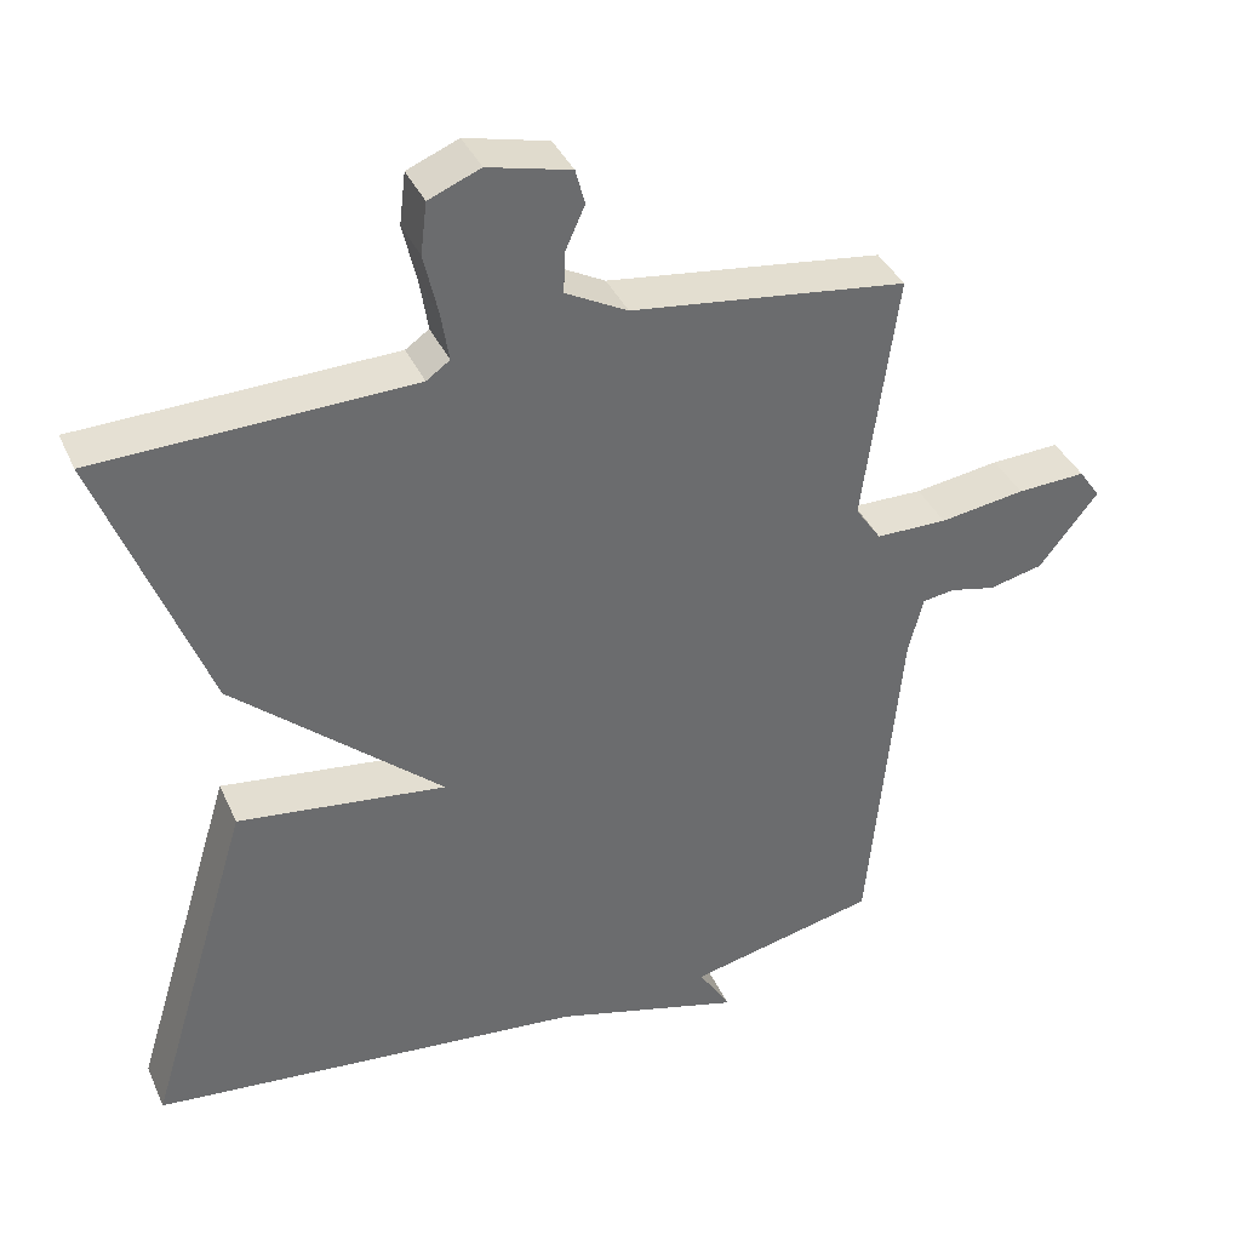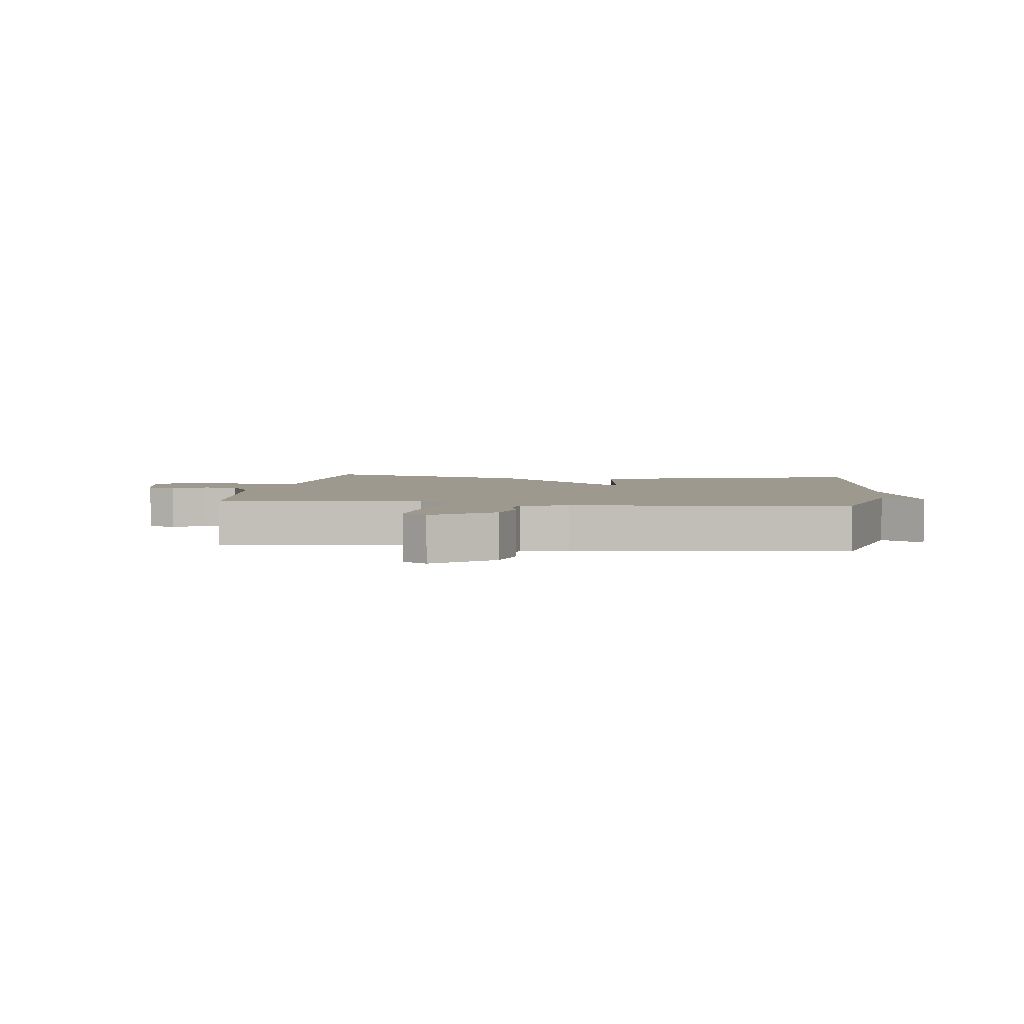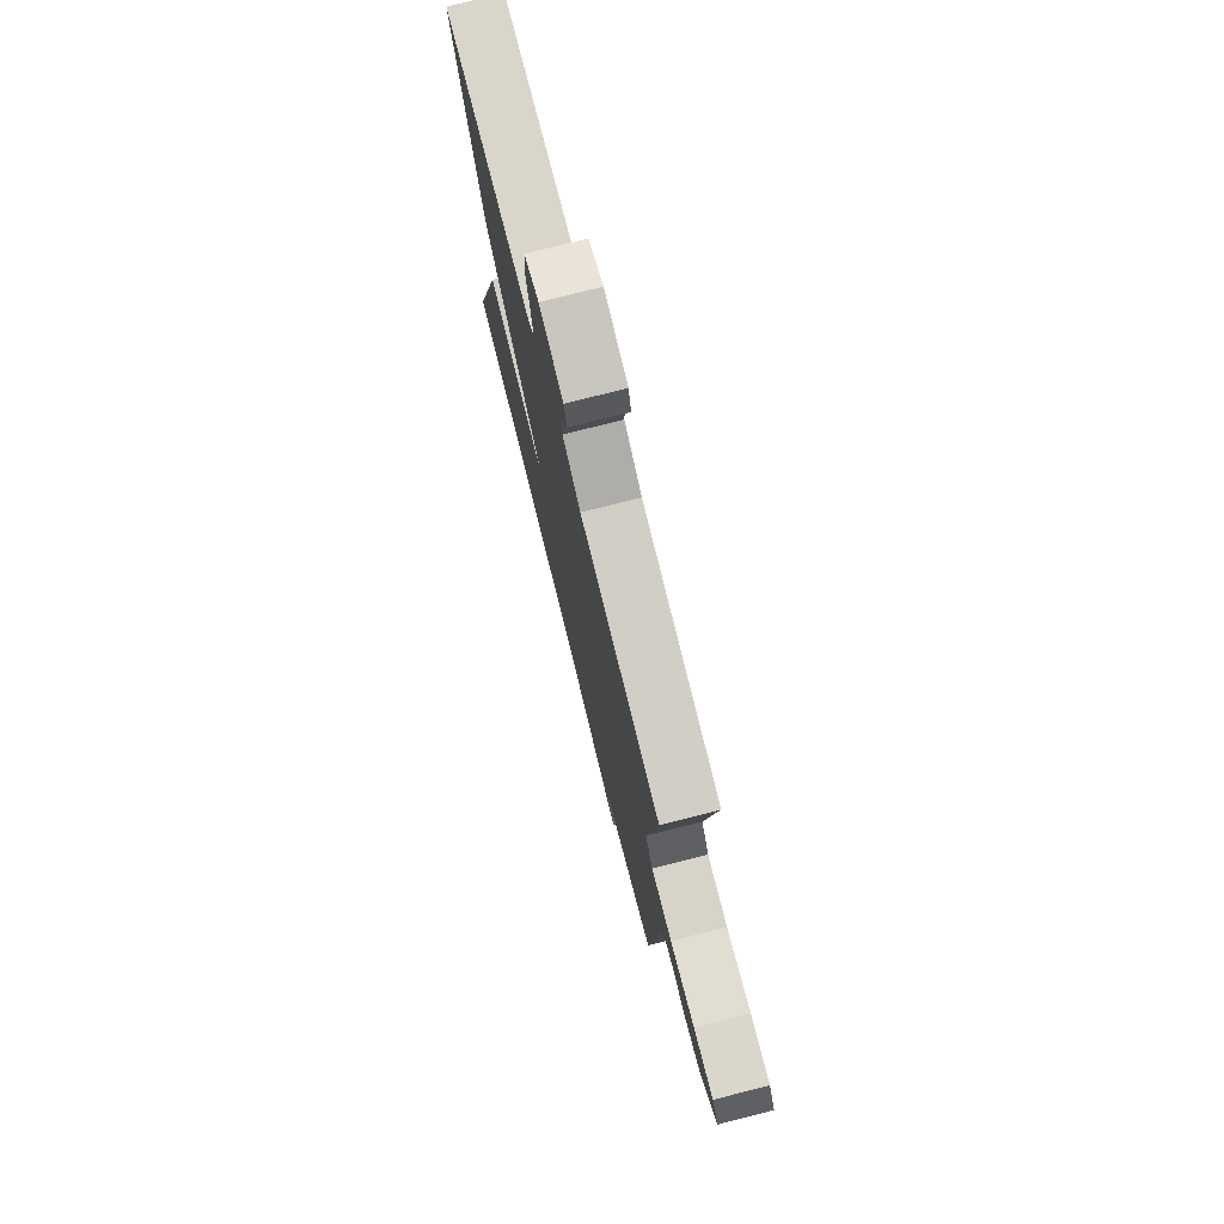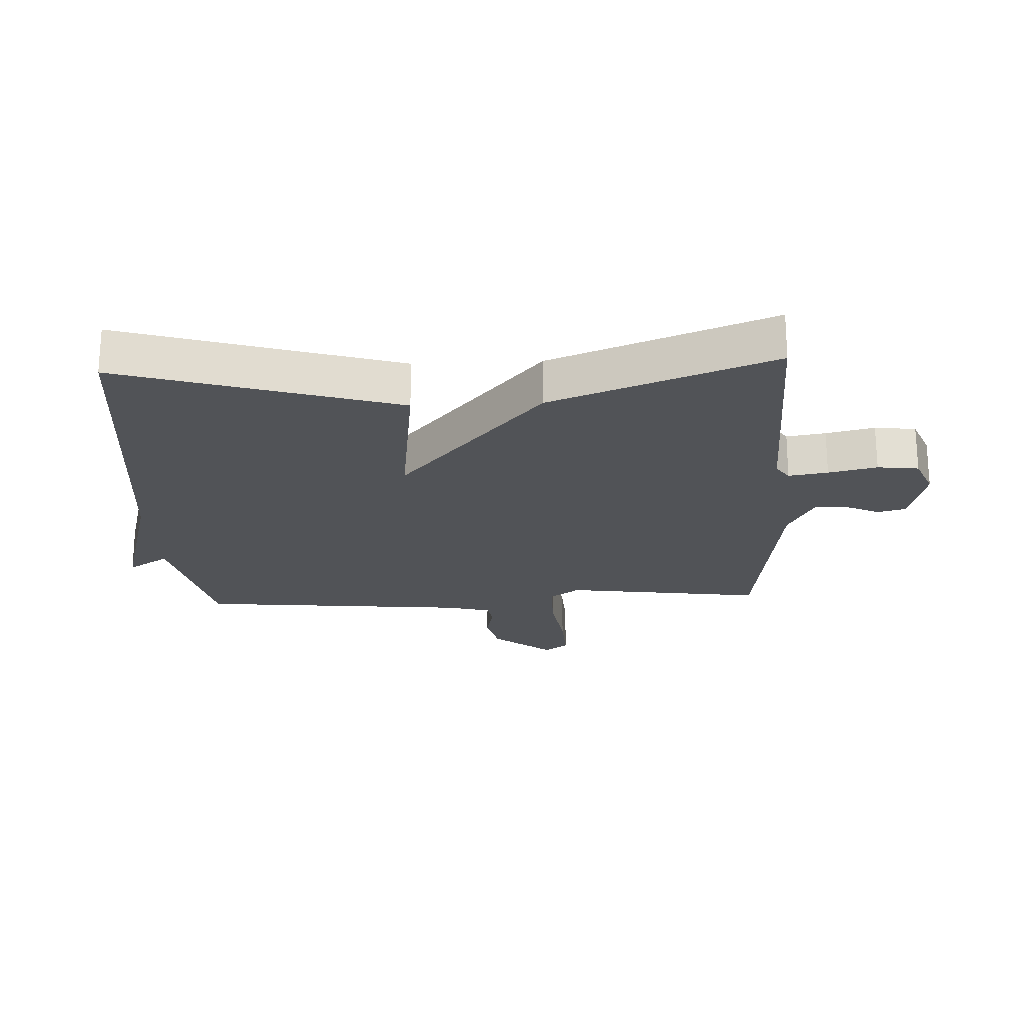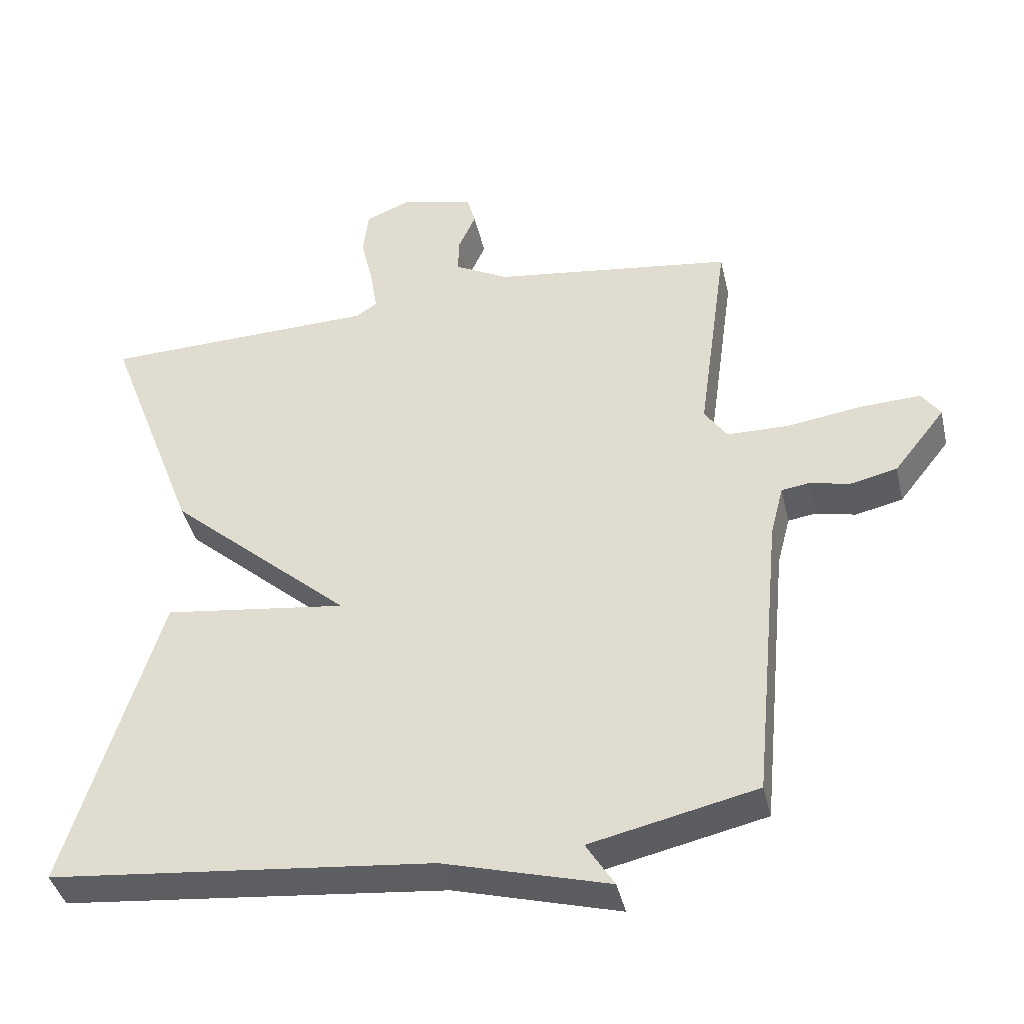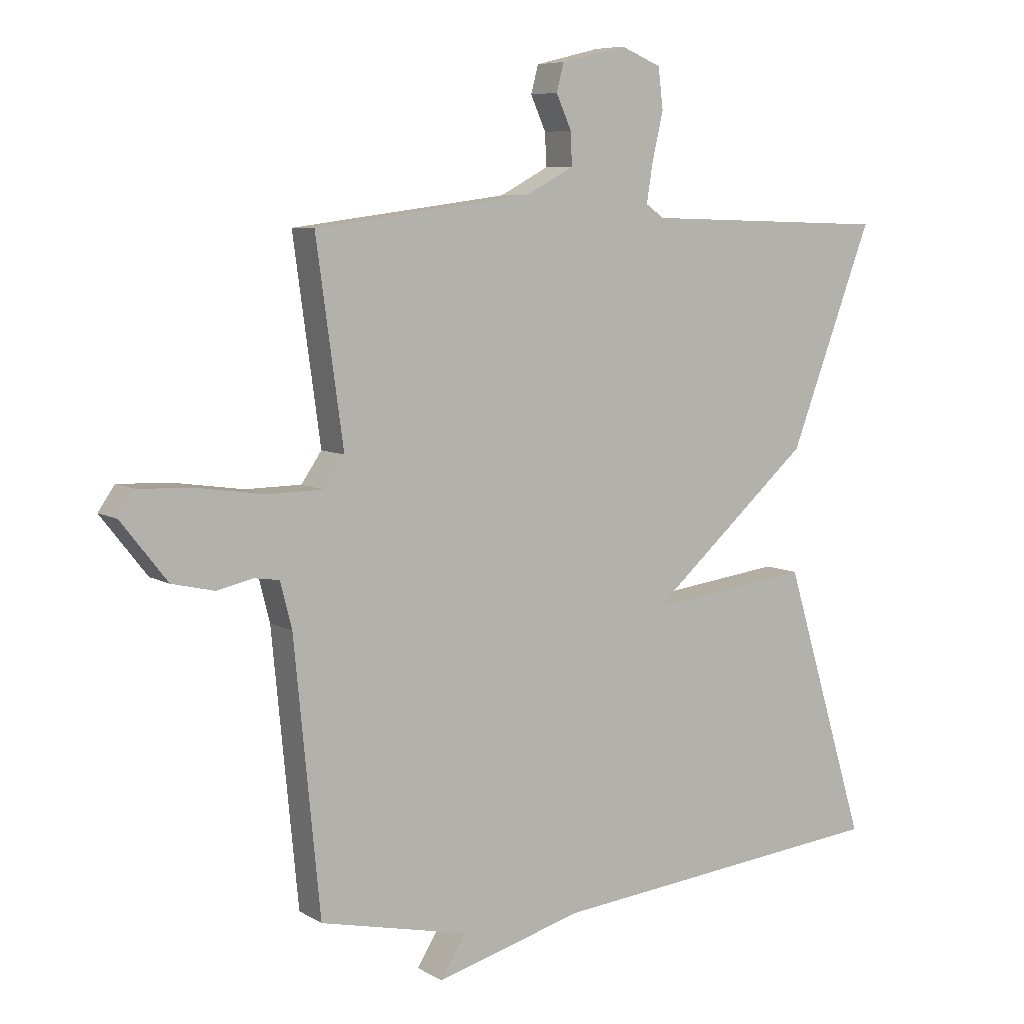
<metadata>
{"format":"obj","ext":"obj","renderer":"f3d","projection":"perspective","resolution":1024,"background":"white","views":[{"elev":38.0,"azim":-22.4,"up":"+Z"},{"elev":3.5,"azim":97.4,"up":"+Y"},{"elev":76.0,"azim":75.8,"up":"+Z"},{"elev":-22.2,"azim":-87.3,"up":"+Y"},{"elev":-40.5,"azim":12.8,"up":"+Z"},{"elev":7.3,"azim":147.8,"up":"+Z"}]}
</metadata>
<code>
v 0.5 0.07 -0.5
v 0.258 0.07 -0.555
v 0.299 0.07 -0.621
v 0.058 0.07 -0.555
v -0.5 0.07 -0.5
v -0.365 0.07 -0.056
v -0.098 0.07 -0.09
v -0.365 0.07 0.144
v -0.5 0.07 0.5
v -0.098 0.07 0.512
v -0.068 0.07 0.533
v -0.078 0.07 0.596
v -0.096 0.07 0.674
v -0.088 0.07 0.74
v -0.022 0.07 0.767
v 0.084 0.07 0.741
v 0.096 0.07 0.696
v 0.071 0.07 0.641
v 0.069 0.07 0.588
v 0.148 0.07 0.546
v 0.5 0.07 0.5
v 0.456 0.07 0.18
v 0.489 0.07 0.132
v 0.58 0.07 0.131
v 0.689 0.07 0.147
v 0.777 0.07 0.151
v 0.804 0.07 0.112
v 0.729 0.07 0.017
v 0.66 0.07 0.001
v 0.602 0.07 0.014
v 0.561 0.07 0.008
v 0.542 0.07 -0.066
v 0.5 0 -0.5
v 0.258 0 -0.555
v 0.299 0 -0.621
v 0.058 0 -0.555
v -0.5 0 -0.5
v -0.365 0 -0.056
v -0.098 0 -0.09
v -0.365 0 0.144
v -0.5 0 0.5
v -0.098 0 0.512
v -0.068 0 0.533
v -0.078 0 0.596
v -0.096 0 0.674
v -0.088 0 0.74
v -0.022 0 0.767
v 0.084 0 0.741
v 0.096 0 0.696
v 0.071 0 0.641
v 0.069 0 0.588
v 0.148 0 0.546
v 0.5 0 0.5
v 0.456 0 0.18
v 0.489 0 0.132
v 0.58 0 0.131
v 0.689 0 0.147
v 0.777 0 0.151
v 0.804 0 0.112
v 0.729 0 0.017
v 0.66 0 0.001
v 0.602 0 0.014
v 0.561 0 0.008
v 0.542 0 -0.066
f 28 29 30
f 27 28 30
f 26 27 30
f 25 26 30
f 24 25 30
f 23 24 30 31
f 22 23 31 32
f 20 21 22
f 32 1 2
f 22 32 2
f 20 22 2
f 19 20 2
f 16 17 18
f 15 16 18
f 14 15 18
f 13 14 18
f 12 13 18
f 11 12 18 19
f 7 8 9 10
f 11 19 2
f 10 11 2
f 7 10 2
f 6 7 2
f 5 6 2
f 4 5 2
f 2 3 4
f 62 61 60
f 62 60 59
f 62 59 58
f 62 58 57
f 62 57 56
f 63 62 56 55
f 64 63 55 54
f 54 53 52
f 34 33 64
f 34 64 54
f 34 54 52
f 34 52 51
f 50 49 48
f 50 48 47
f 50 47 46
f 50 46 45
f 50 45 44
f 51 50 44 43
f 42 41 40 39
f 34 51 43
f 34 43 42
f 34 42 39
f 34 39 38
f 34 38 37
f 34 37 36
f 36 35 34
f 1 33 34 2
f 2 34 35 3
f 3 35 36 4
f 4 36 37 5
f 5 37 38 6
f 6 38 39 7
f 7 39 40 8
f 8 40 41 9
f 9 41 42 10
f 10 42 43 11
f 11 43 44 12
f 12 44 45 13
f 13 45 46 14
f 14 46 47 15
f 15 47 48 16
f 16 48 49 17
f 17 49 50 18
f 18 50 51 19
f 19 51 52 20
f 20 52 53 21
f 21 53 54 22
f 22 54 55 23
f 23 55 56 24
f 24 56 57 25
f 25 57 58 26
f 26 58 59 27
f 27 59 60 28
f 28 60 61 29
f 29 61 62 30
f 30 62 63 31
f 31 63 64 32
f 32 64 33 1

</code>
